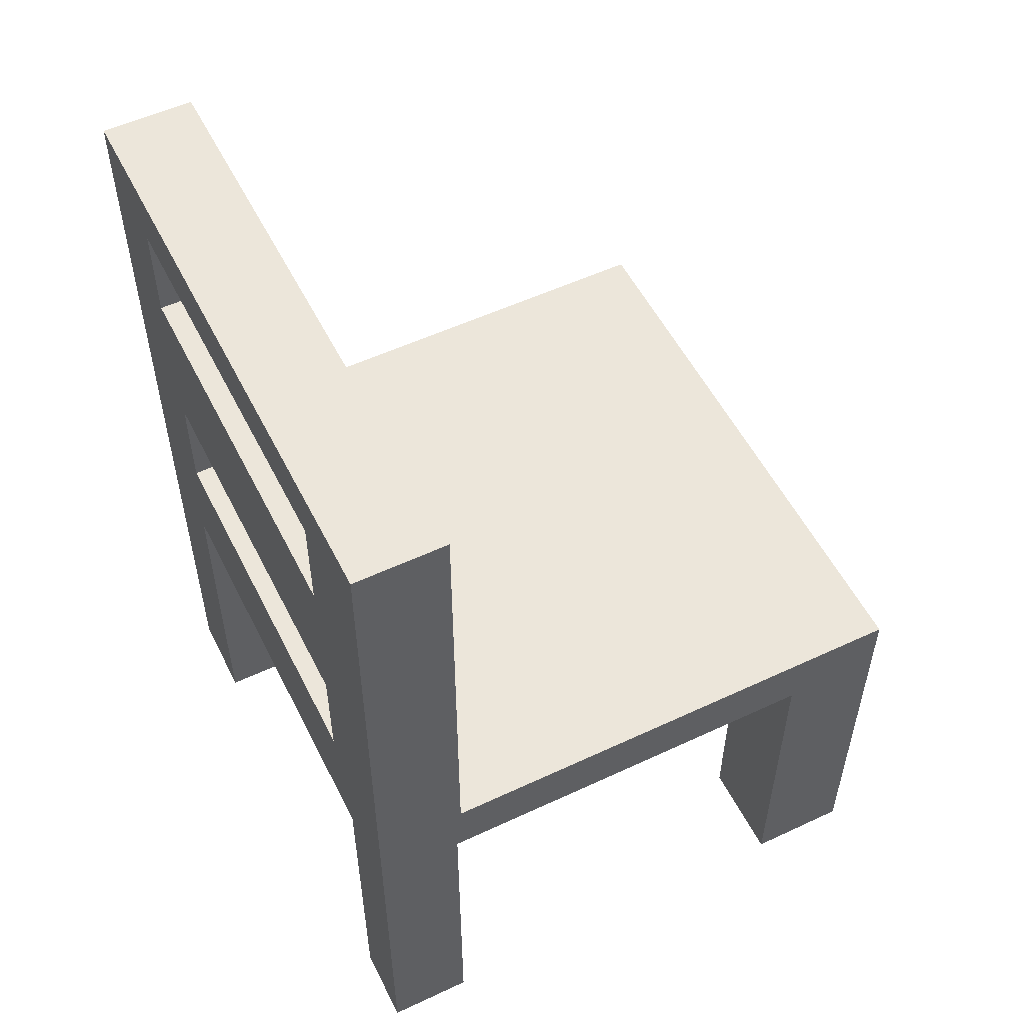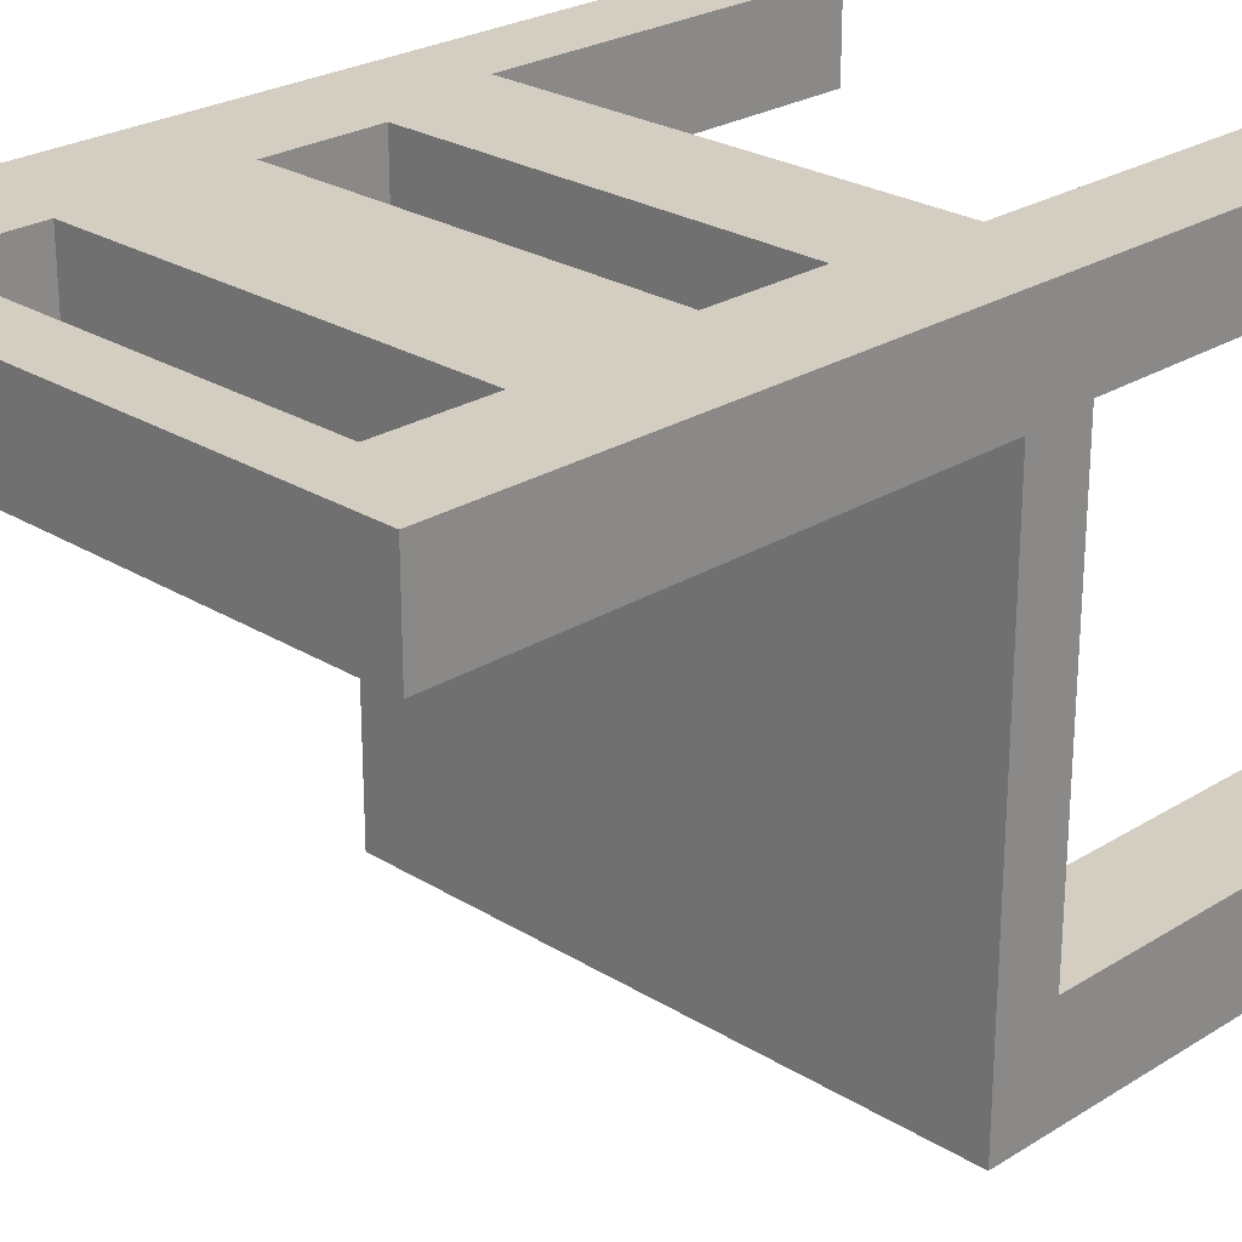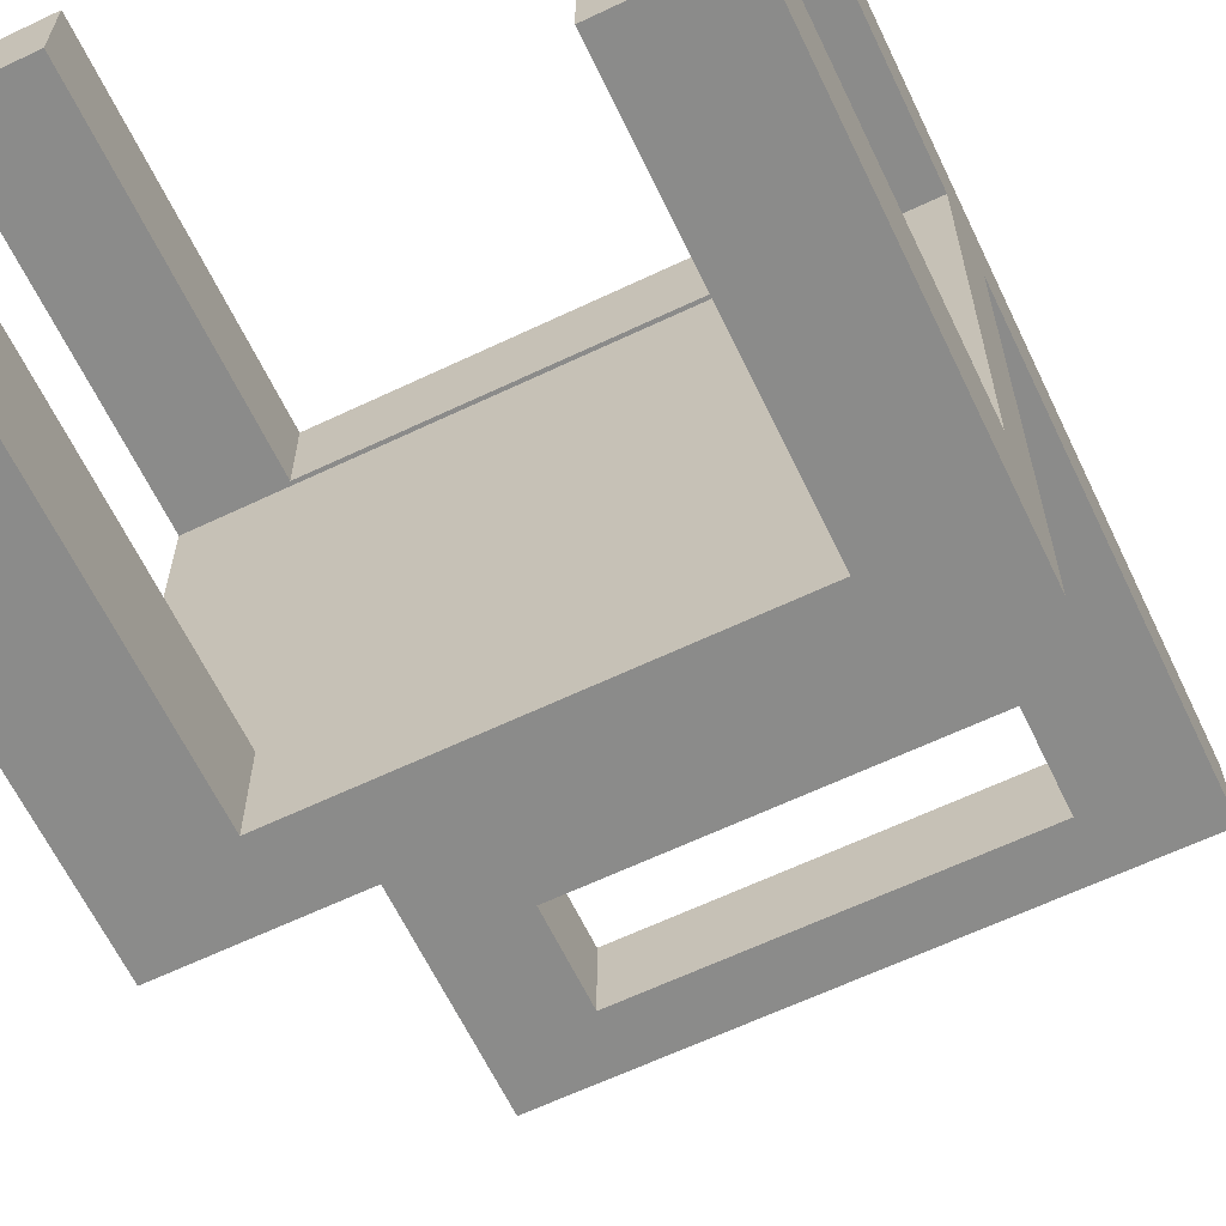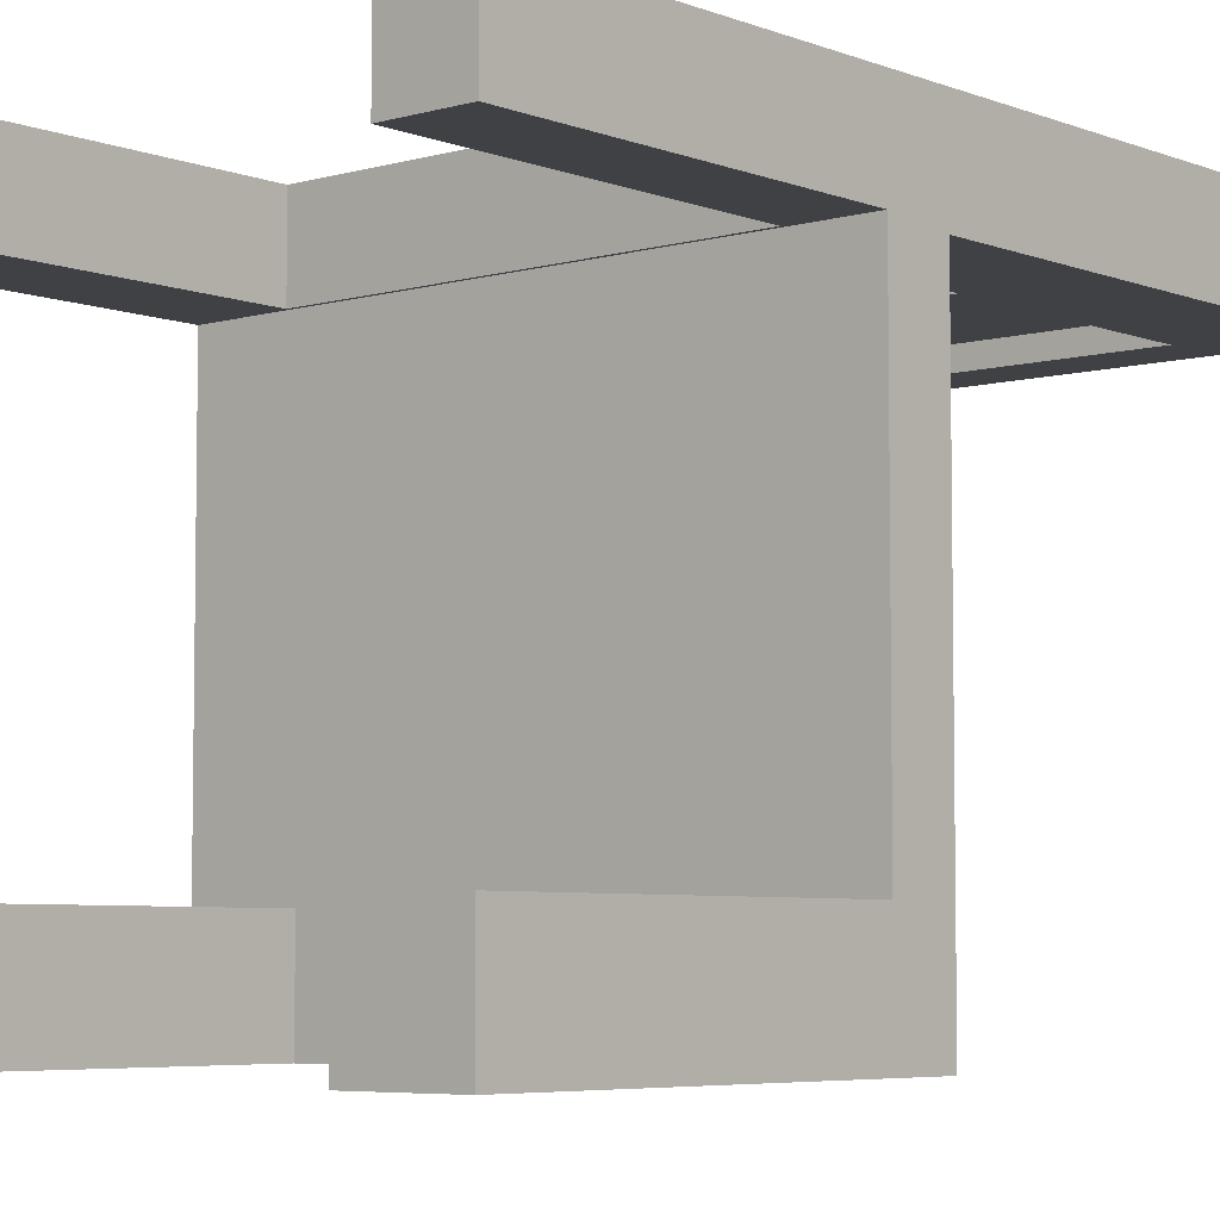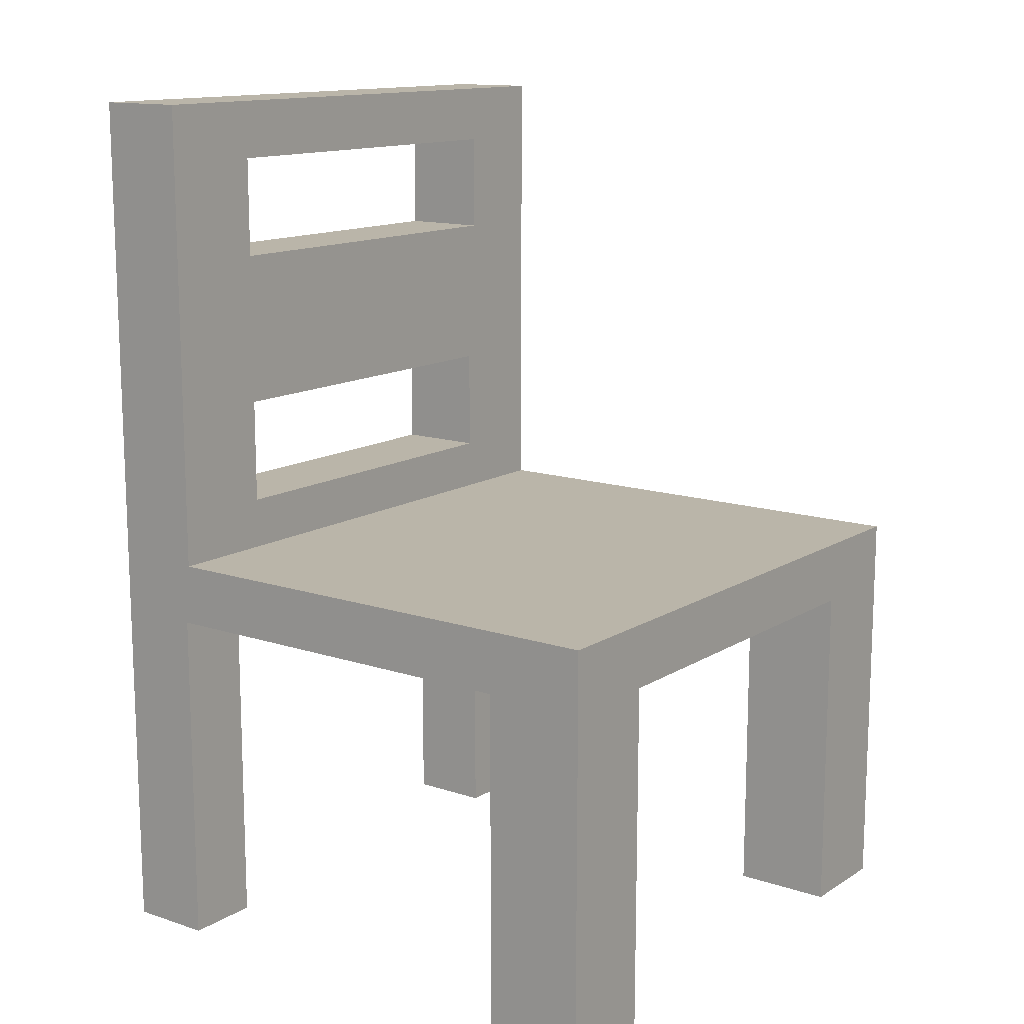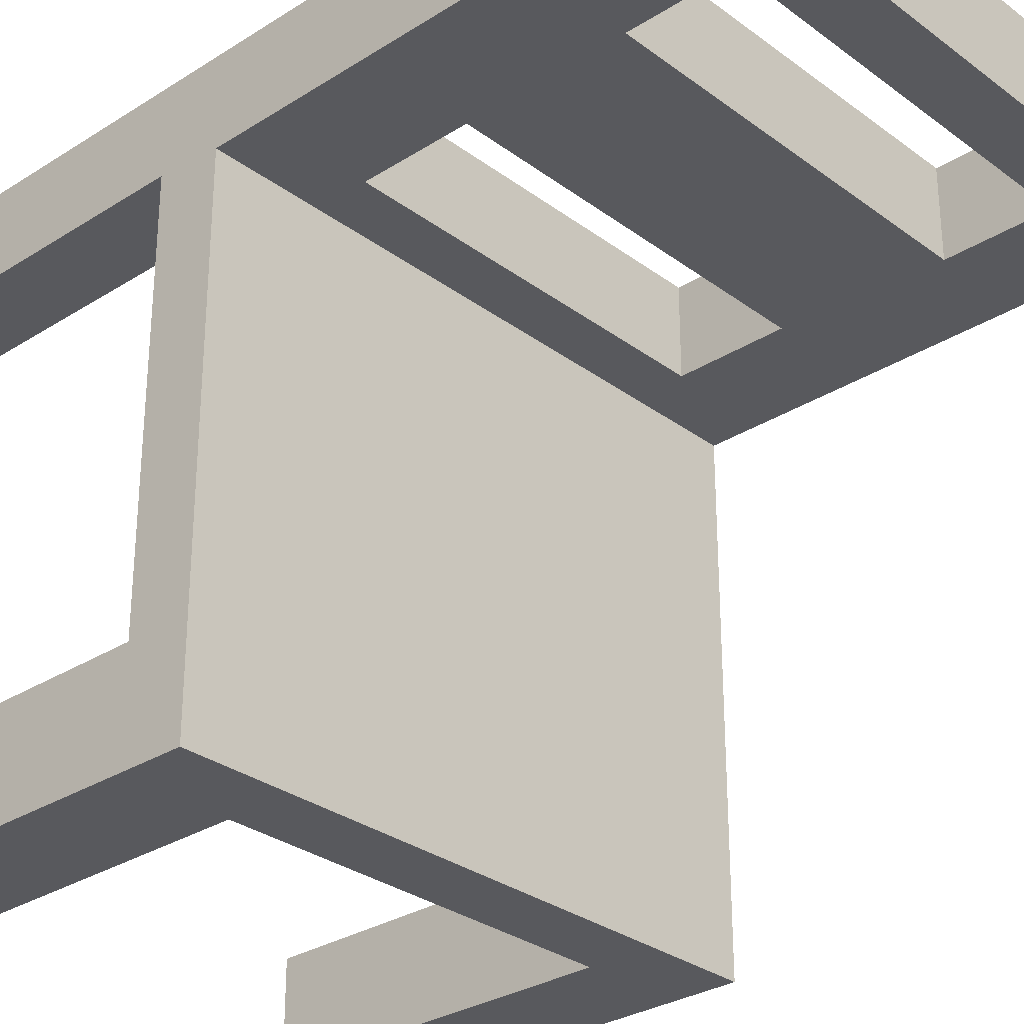
<metadata>
{"format":"obj","ext":"obj","renderer":"f3d","projection":"perspective","resolution":1024,"background":"white","views":[{"elev":54.2,"azim":63.6,"up":"+Y"},{"elev":25.2,"azim":-135.1,"up":"+Z"},{"elev":-63.7,"azim":25.6,"up":"+Z"},{"elev":-5.6,"azim":40.7,"up":"+Z"},{"elev":13.5,"azim":126.6,"up":"+Y"},{"elev":-30.0,"azim":132.8,"up":"+Z"}]}
</metadata>
<code>
v 0.157 -0.3127 -0.236
v 0.2413 -0.3127 -0.3193
v 0.2413 -0.3127 -0.236
v 0.157 -0.3127 -0.3193
v 0.2413 -0.02417 -0.236
v 0.157 -0.02528 -0.3193
v 0.2413 0.02679 -0.3193
v 0.157 -0.02528 -0.236
v 0.2413 0.02679 0.08954
v -0.158 -0.02528 -0.236
v -0.2416 0.02679 -0.3193
v 0.2413 -0.02417 0.09385
v -0.2416 -0.02417 -0.236
v -0.158 -0.02528 -0.3193
v -0.2416 0.02679 0.08954
v 0.2413 0.4178 0.1636
v -0.2416 -0.02417 0.09385
v -0.2416 -0.3127 -0.236
v -0.158 -0.3127 -0.3193
v -0.1546 0.06953 0.08954
v 0.2413 0.4178 0.08954
v 0.2413 -0.3127 0.09385
v 0.1784 -0.02703 0.09385
v -0.158 -0.3127 -0.236
v -0.2416 -0.3127 -0.3193
v -0.2416 0.4178 0.08954
v 0.1542 0.06953 0.08954
v 0.2413 -0.3127 0.1636
v -0.1673 -0.02703 0.09385
v -0.1546 0.1577 0.08954
v 0.1542 0.06953 0.1636
v 0.1542 0.1577 0.08954
v -0.2416 0.4178 0.1636
v 0.154 0.3695 0.08954
v 0.1784 -0.3127 0.1636
v 0.1784 -0.3127 0.09385
v -0.1673 -0.3127 0.09385
v -0.1673 -0.02703 0.1636
v -0.1632 0.2859 0.08954
v -0.1546 0.1577 0.1636
v -0.1546 0.06953 0.1636
v 0.154 0.2859 0.08954
v -0.1632 0.3695 0.1636
v -0.1632 0.3695 0.08954
v 0.1784 -0.02703 0.1636
v -0.2416 -0.3127 0.09385
v -0.2416 -0.3127 0.1636
v 0.1542 0.1577 0.1636
v -0.1632 0.2859 0.1636
v 0.154 0.3695 0.1636
v 0.154 0.2859 0.1636
v -0.1673 -0.3127 0.1636
g mesh1_mesh1-geometry
f 1 2 3
f 2 1 4
f 3 2 5
f 5 1 3
f 3 1 5
f 1 6 4
f 6 2 4
f 4 2 6
f 7 5 2
f 1 5 8
f 8 5 1
f 6 1 8
f 2 6 7
f 7 6 2
f 5 7 9
f 8 5 10
f 10 5 8
f 10 6 8
f 7 6 11
f 11 6 7
f 11 9 7
f 5 9 12
f 13 10 5
f 5 10 13
f 6 10 14
f 14 11 6
f 6 11 14
f 9 11 15
f 9 16 12
f 17 5 12
f 18 10 13
f 13 10 18
f 5 17 13
f 10 19 14
f 14 19 10
f 19 11 14
f 14 11 19
f 11 13 15
f 15 13 11
f 15 20 9
f 16 9 21
f 12 16 22
f 12 23 17
f 10 18 24
f 24 18 10
f 11 18 13
f 13 18 11
f 15 13 17
f 17 13 15
f 19 10 24
f 24 10 19
f 11 19 25
f 25 19 11
f 20 15 26
f 27 9 20
f 9 27 21
f 26 16 21
f 22 16 28
f 22 23 12
f 29 17 23
f 18 19 24
f 18 11 25
f 25 11 18
f 15 17 26
f 26 17 15
f 19 18 25
f 20 26 30
f 20 31 27
f 21 27 32
f 16 26 33
f 21 34 26
f 16 35 28
f 28 35 16
f 35 22 28
f 23 22 36
f 37 17 29
f 23 38 29
f 26 17 33
f 33 17 26
f 30 26 39
f 40 20 30
f 31 20 41
f 31 32 27
f 21 32 42
f 33 43 16
f 16 43 33
f 21 42 34
f 44 26 34
f 35 16 45
f 45 16 35
f 22 35 36
f 35 23 36
f 17 37 46
f 38 37 29
f 38 23 45
f 33 17 47
f 47 17 33
f 39 26 44
f 30 39 32
f 20 40 41
f 32 40 30
f 41 38 31
f 31 38 41
f 32 31 48
f 42 32 39
f 33 49 43
f 43 49 33
f 50 16 43
f 43 16 50
f 51 34 42
f 34 43 44
f 45 16 31
f 31 16 45
f 23 35 45
f 37 47 46
f 47 17 46
f 46 17 47
f 37 38 52
f 45 31 38
f 38 31 45
f 47 38 33
f 33 38 47
f 43 39 44
f 33 41 40
f 40 41 33
f 40 32 48
f 33 38 41
f 41 38 33
f 31 16 48
f 48 16 31
f 39 51 42
f 42 51 39
f 33 40 49
f 49 40 33
f 39 43 49
f 51 16 50
f 50 16 51
f 43 34 50
f 34 51 50
f 47 37 52
f 38 47 52
f 52 47 38
f 48 51 40
f 40 51 48
f 48 16 51
f 51 16 48
f 51 39 49
f 49 39 51
f 49 40 51
f 51 40 49
g mesh1_mesh1-geometry
f 3 2 1
f 4 1 2
f 5 2 3
f 4 6 1
f 2 5 7
f 8 1 6
f 9 7 5
f 8 6 10
f 7 9 11
f 12 9 5
f 14 10 6
f 15 11 9
f 12 16 9
f 9 20 15
f 21 9 16
f 22 16 12
f 17 23 12
f 26 15 20
f 20 9 27
f 21 27 9
f 21 16 26
f 28 16 22
f 12 23 22
f 23 17 29
f 24 19 18
f 25 18 19
f 30 26 20
f 27 31 20
f 32 27 21
f 33 26 16
f 26 34 21
f 28 22 35
f 36 22 23
f 29 17 37
f 29 38 23
f 39 26 30
f 30 20 40
f 41 20 31
f 27 32 31
f 42 32 21
f 34 42 21
f 34 26 44
f 36 35 22
f 36 23 35
f 46 37 17
f 29 37 38
f 45 23 38
f 44 26 39
f 32 39 30
f 41 40 20
f 30 40 32
f 48 31 32
f 39 32 42
f 42 34 51
f 44 43 34
f 45 35 23
f 46 47 37
f 52 38 37
f 44 39 43
f 48 32 40
f 49 43 39
f 50 34 43
f 50 51 34
f 52 37 47
g mesh1_mesh1-geometry
f 12 5 17
f 13 17 5

</code>
